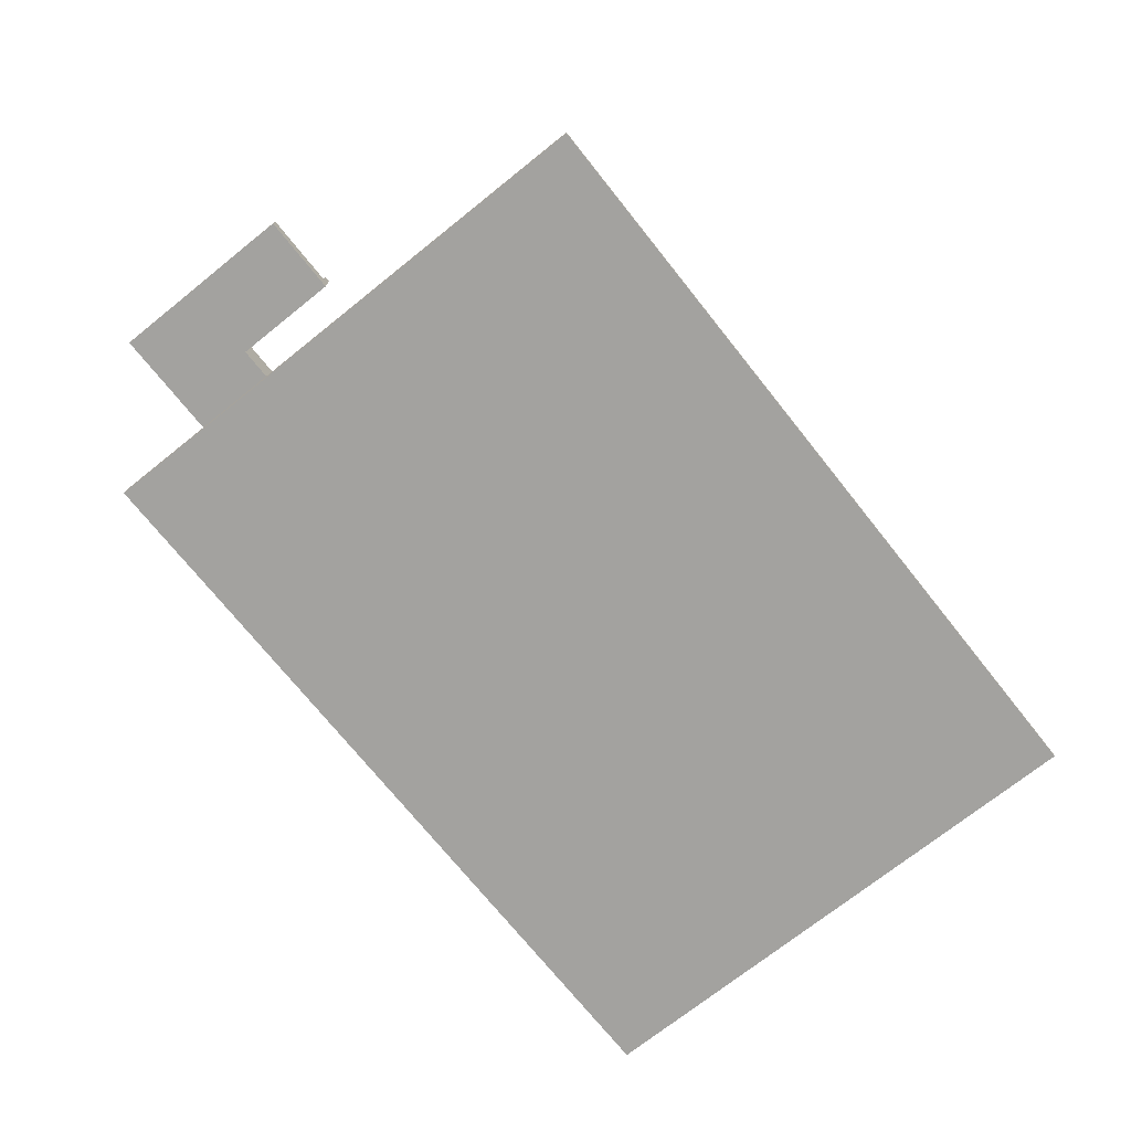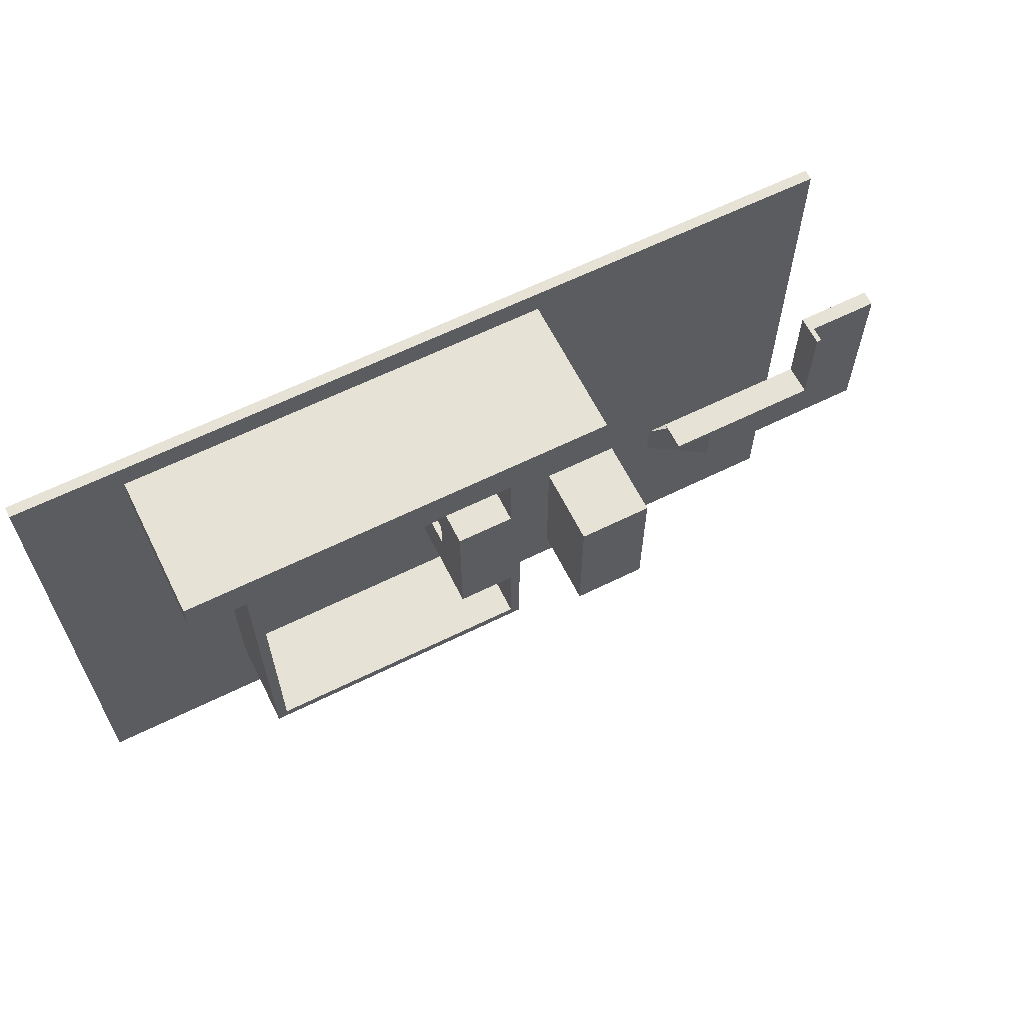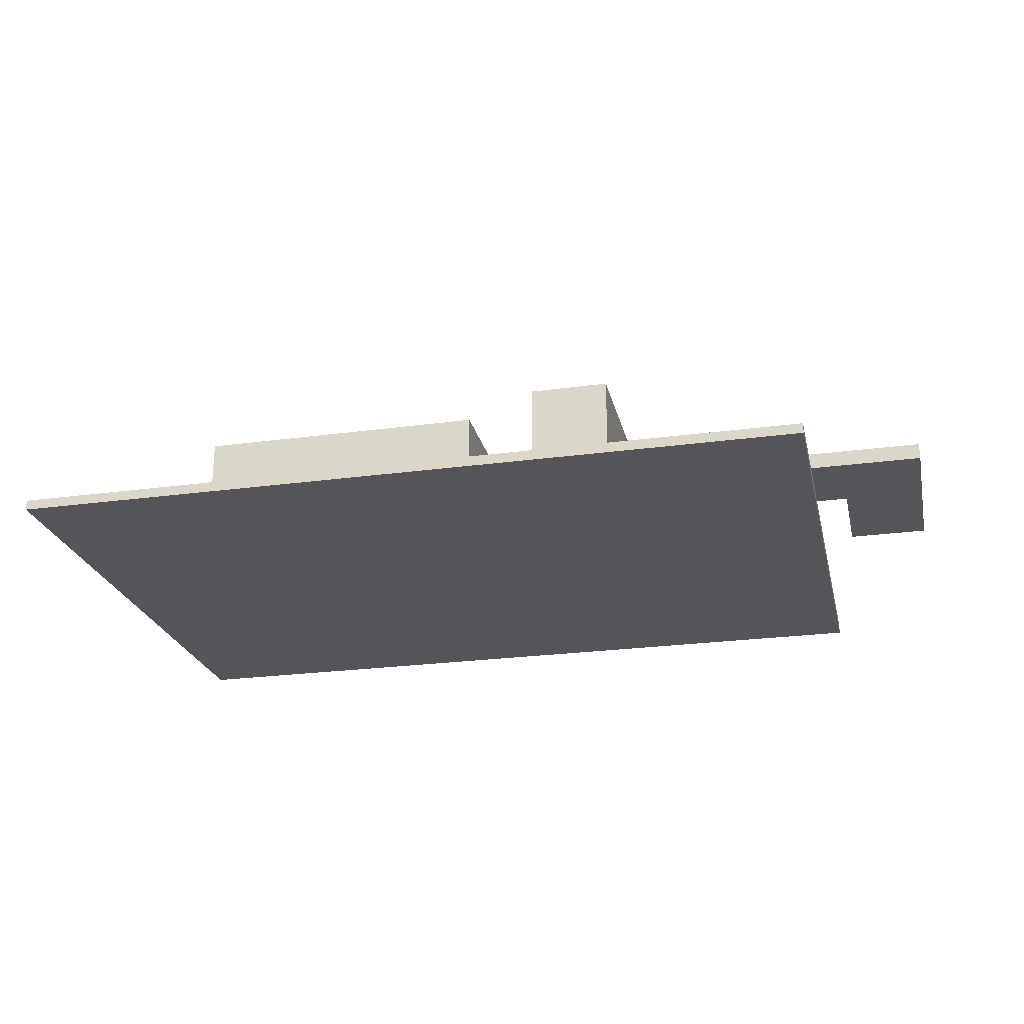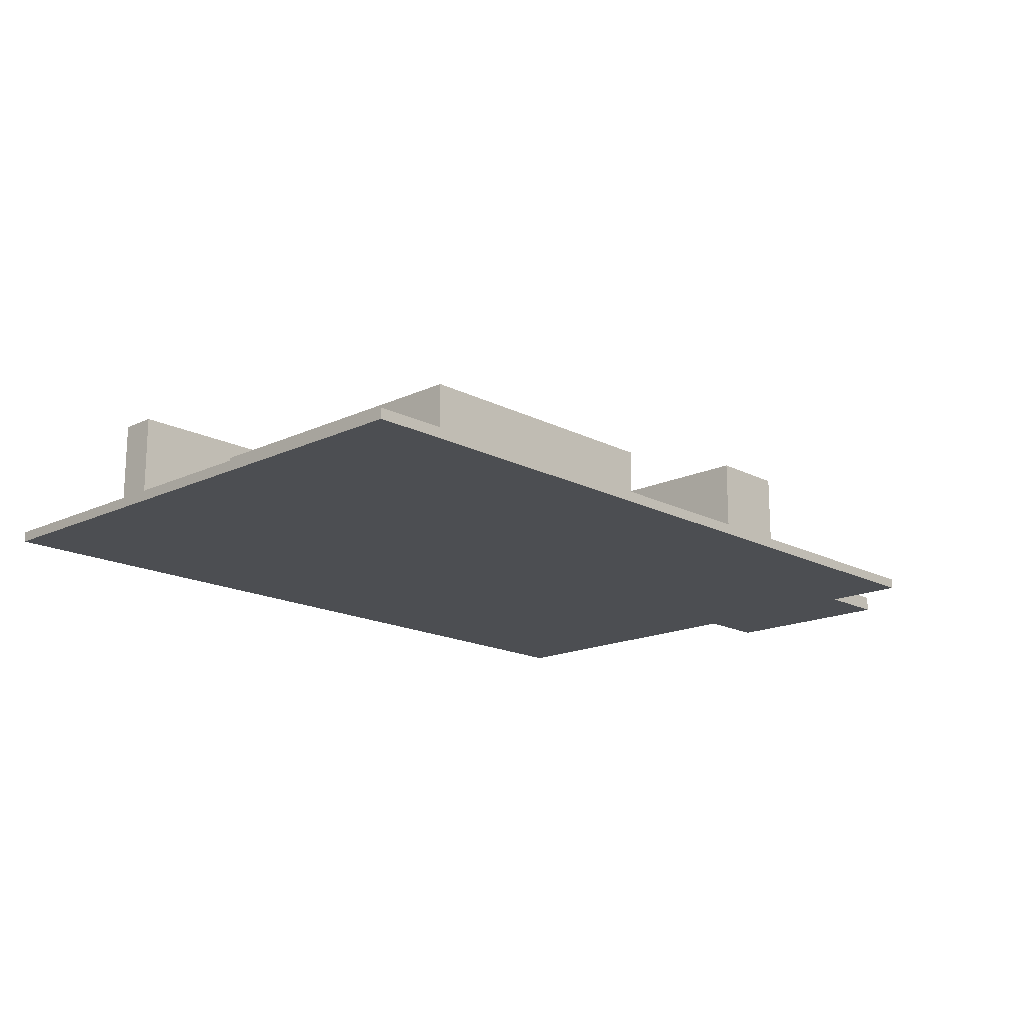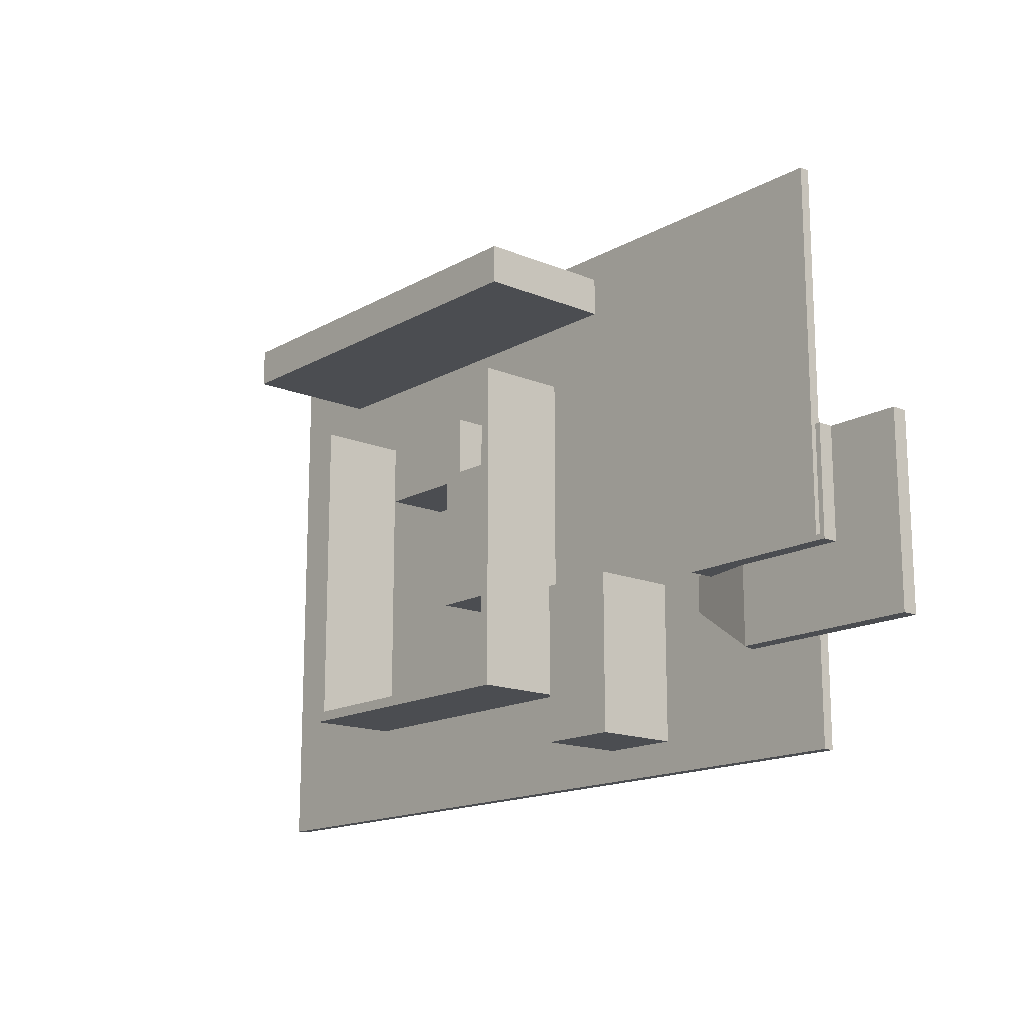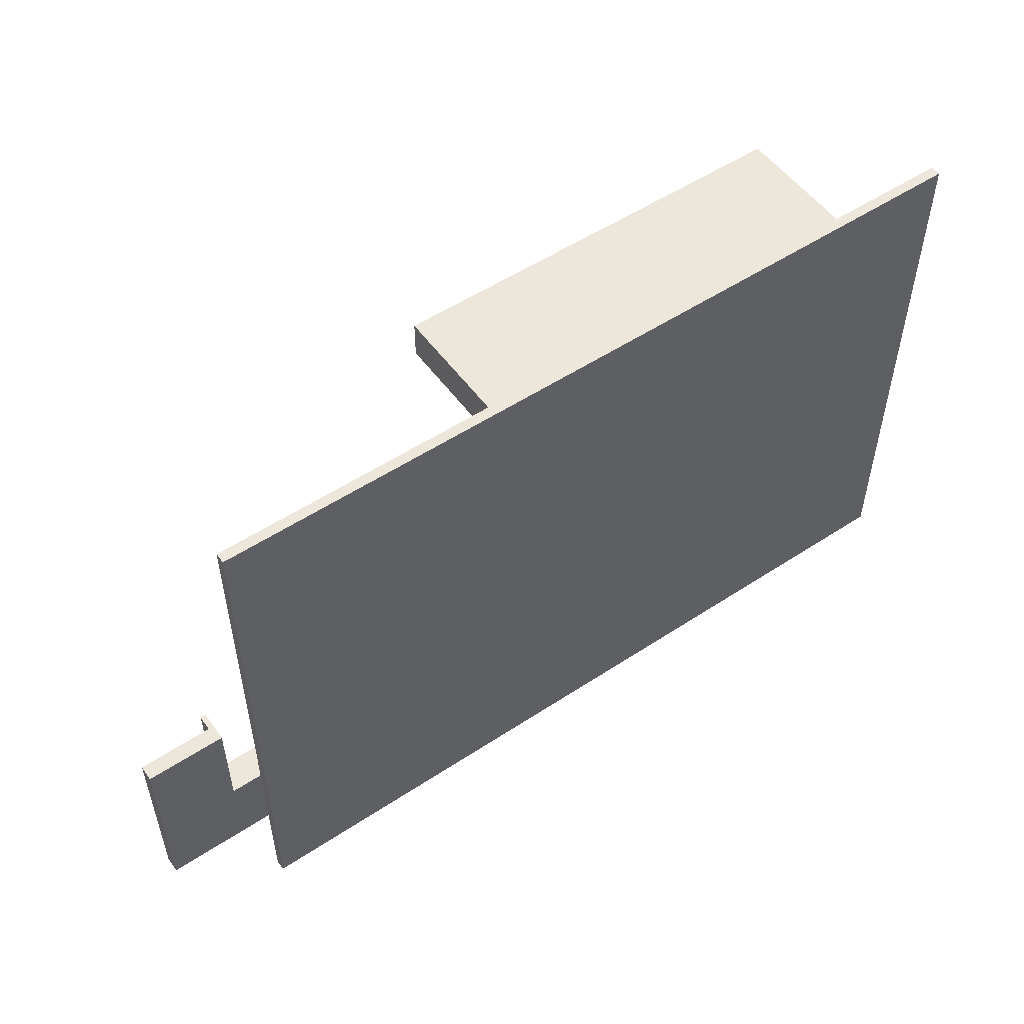
<metadata>
{"format":"obj","ext":"obj","renderer":"f3d","projection":"perspective","resolution":1024,"background":"white","views":[{"elev":-72.6,"azim":-51.4,"up":"+Y"},{"elev":63.2,"azim":153.5,"up":"+Z"},{"elev":-24.2,"azim":-167.2,"up":"+Y"},{"elev":-16.8,"azim":133.6,"up":"+Y"},{"elev":-15.7,"azim":-130.7,"up":"+Z"},{"elev":53.2,"azim":-35.2,"up":"+Z"}]}
</metadata>
<code>
v -352 16 -528
v -352 16 480
v -352 304 480
v -352 304 -528
v -320 304 480
v -320 16 480
v -320 16 -528
v -320 304 -528
v 512 16 -560
v 512 16 464
v 512 304 464
v 512 304 -560
v 544 304 464
v 544 16 464
v 544 16 -560
v 544 304 -560
v -352 0 -560
v -352 0 -528
v -352 304 -528
v -352 304 -560
v 544 304 -528
v 544 0 -528
v 544 0 -560
v 544 304 -560
v -552 16 680
v -552 16 800
v -552 448 800
v -552 448 680
v 736 448 800
v 736 16 800
v 736 16 680
v 736 448 680
v -848 16 -768
v -848 16 -288
v -848 272 -288
v -848 272 -768
v -608 272 -288
v -608 16 -288
v -608 16 -768
v -608 272 -768
v -320 16 144
v -320 16 160
v -320 304 160
v -320 304 144
v -144 304 160
v -144 16 160
v -144 16 144
v -144 304 144
v -320 16 -272
v -320 16 -256
v -320 304 -256
v -320 304 -272
v -144 304 -256
v -144 16 -256
v -144 16 -272
v -144 304 -272
v -320 288 -256
v -320 288 144
v -320 304 144
v -320 304 -256
v -144 304 144
v -144 288 144
v -144 288 -256
v -144 304 -256
v -160 16 -0
v -160 16 144
v -160 288 144
v -160 288 -0
v -144 288 144
v -144 16 144
v -144 16 -0
v -144 288 -0
v -160 16 -256
v -160 16 -112
v -160 288 -112
v -160 288 -256
v -144 288 -112
v -144 16 -112
v -144 16 -256
v -144 288 -256
v -160 160 -112
v -160 160 -0
v -160 288 -0
v -160 288 -112
v -144 288 -0
v -144 160 -0
v -144 160 -112
v -144 288 -112
v -1456 -16 -864
v -1456 -16 880
v -1456 16 880
v -1456 16 -864
v 1056 16 880
v 1056 -16 880
v 1056 -16 -864
v 1056 16 -864
v -1456 16 -544
v -1456 16 -304
v -1456 64 -304
v -1456 64 -544
v -1120 16 -288
v -1216 64 -304
v -992 16 -288
v -992 16 -400
v -1200 16 -544
v -1216 64 -544
v -1792 16 -544
v -1792 16 -304
v -1792 64 -304
v -1792 64 -544
v -1456 64 -304
v -1456 16 -304
v -1456 16 -544
v -1456 64 -544
v -1792 16 -304
v -1792 16 32
v -1792 64 32
v -1792 64 -304
v -1568 64 32
v -1568 16 32
v -1568 16 -304
v -1568 64 -304
v -1568 16 -304
v -1568 16 32
v -1568 112 32
v -1568 112 -304
v -1552 112 32
v -1552 16 32
v -1552 16 -304
v -1552 112 -304
v -1552 16 -304
v -1552 16 -288
v -1552 112 -288
v -1552 112 -304
v -1056 112 -288
v -1056 16 -288
v -1056 16 -304
v -1056 112 -304
v -104 16 176
v -104 16 384
v -104 216 384
v -104 216 176
v 248 216 384
v 248 16 384
v 248 16 176
v 248 216 176
o entity0_brush0
f 1 2 3 4
f 5 3 2 6
f 6 2 1 7
f 8 4 3 5
f 7 1 4 8
f 8 5 6 7
o entity0_brush1
f 9 10 11 12
f 13 11 10 14
f 14 10 9 15
f 16 12 11 13
f 15 9 12 16
f 16 13 14 15
o entity0_brush2
f 17 18 19 20
f 21 19 18 22
f 22 18 17 23
f 24 20 19 21
f 23 17 20 24
f 24 21 22 23
o entity0_brush3
f 25 26 27 28
f 29 27 26 30
f 30 26 25 31
f 32 28 27 29
f 31 25 28 32
f 32 29 30 31
o entity0_brush4
f 33 34 35 36
f 37 35 34 38
f 38 34 33 39
f 40 36 35 37
f 39 33 36 40
f 40 37 38 39
o entity0_brush5
f 41 42 43 44
f 45 43 42 46
f 46 42 41 47
f 48 44 43 45
f 47 41 44 48
f 48 45 46 47
o entity0_brush6
f 49 50 51 52
f 53 51 50 54
f 54 50 49 55
f 56 52 51 53
f 55 49 52 56
f 56 53 54 55
o entity0_brush7
f 57 58 59 60
f 61 59 58 62
f 62 58 57 63
f 64 60 59 61
f 63 57 60 64
f 64 61 62 63
o entity0_brush8
f 65 66 67 68
f 69 67 66 70
f 70 66 65 71
f 72 68 67 69
f 71 65 68 72
f 72 69 70 71
o entity0_brush9
f 73 74 75 76
f 77 75 74 78
f 78 74 73 79
f 80 76 75 77
f 79 73 76 80
f 80 77 78 79
o entity0_brush10
f 81 82 83 84
f 85 83 82 86
f 86 82 81 87
f 88 84 83 85
f 87 81 84 88
f 88 85 86 87
o entity0_brush11
f 89 90 91 92
f 93 91 90 94
f 94 90 89 95
f 96 92 91 93
f 95 89 92 96
f 96 93 94 95
o entity0_brush12
f 97 98 99 100
f 101 99 98
f 102 99 101 103
f 104 103 101 98 97 105
f 106 100 99 102
f 105 97 100 106
f 106 102 103 104
f 105 106 104
o entity0_brush13
f 107 108 109 110
f 111 109 108 112
f 112 108 107 113
f 114 110 109 111
f 113 107 110 114
f 114 111 112 113
o entity0_brush14
f 115 116 117 118
f 119 117 116 120
f 120 116 115 121
f 122 118 117 119
f 121 115 118 122
f 122 119 120 121
o entity0_brush15
f 123 124 125 126
f 127 125 124 128
f 128 124 123 129
f 130 126 125 127
f 129 123 126 130
f 130 127 128 129
o entity0_brush16
f 131 132 133 134
f 135 133 132 136
f 136 132 131 137
f 138 134 133 135
f 137 131 134 138
f 138 135 136 137
o entity3_brush0
f 139 140 141 142
f 143 141 140 144
f 144 140 139 145
f 146 142 141 143
f 145 139 142 146
f 146 143 144 145

</code>
